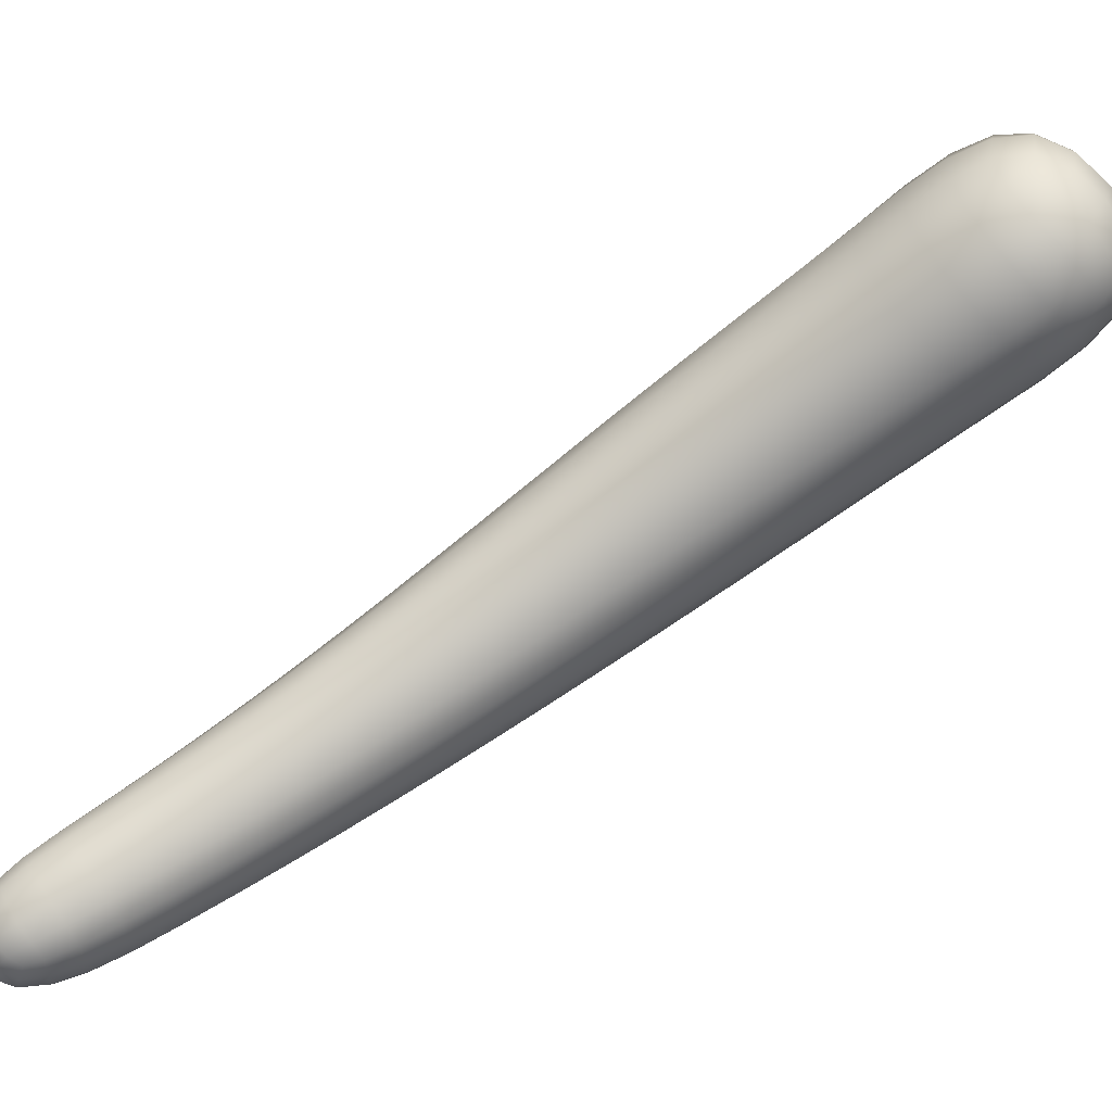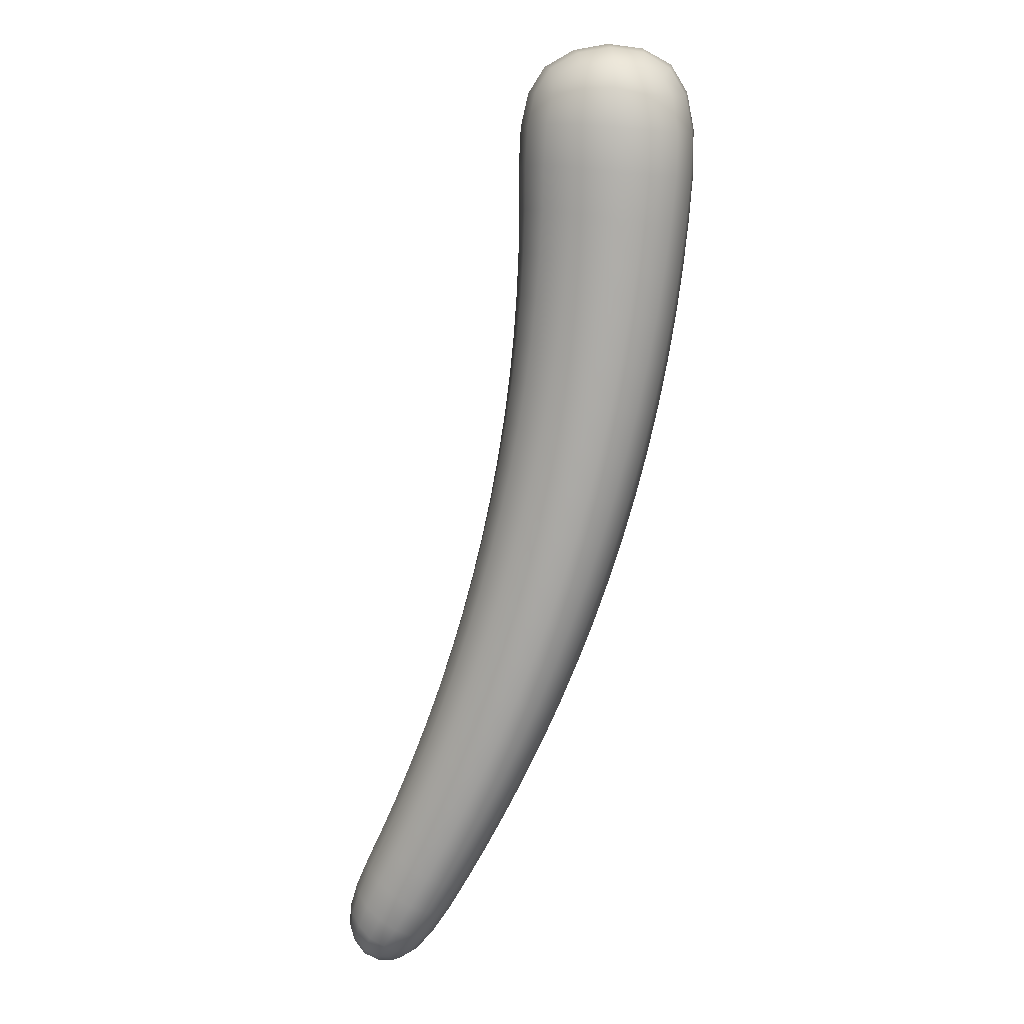
<metadata>
{"format":"obj","ext":"obj","renderer":"f3d","projection":"perspective","resolution":1024,"background":"white","views":[{"elev":20.6,"azim":-81.8,"up":"+Y"},{"elev":48.8,"azim":-4.1,"up":"+Z"}]}
</metadata>
<code>
g
v -0.143 -0.1237 -0.008476
v -0.1953 -0.3218 -0.3239
v -0.2381 -0.6056 -0.7004
v -0.3384 -0.8931 -1.078
v -0.4912 -1.164 -1.457
v -0.681 -1.396 -1.827
v -0.1453 -0.3259 0.1689
v -0.2141 -0.5697 -0.09908
v -0.2796 -0.8442 -0.498
v -0.3955 -1.108 -0.8987
v -0.5577 -1.349 -1.301
v -0.7532 -1.554 -1.693
v -0.4999 -1.519 -1.872
v -0.2672 -1.28 -1.499
v -0.06718 -0.9859 -1.114
v 0.07468 -0.6671 -0.7269
v 0.1575 -0.3323 -0.3384
v 0.1355 -0.1177 -0.0121
v -0.5826 -1.691 -1.739
v -0.3458 -1.486 -1.343
v -0.1376 -1.233 -0.9344
v 0.02311 -0.9486 -0.5246
v 0.1322 -0.6414 -0.1136
v 0.1315 -0.3514 0.1653
v -0.8153 -1.566 -2.065
v -0.8698 -1.671 -1.976
v -0.6997 -1.657 -2.099
v -0.7577 -1.767 -2.01
v -0.2546 -0.3019 -0.02394
v -0.285 -0.575 -0.4014
v -0.3584 -0.846 -0.7879
v -0.4838 -1.11 -1.176
v -0.6545 -1.349 -1.566
v -0.8355 -1.538 -1.918
v -0.3876 -1.526 -1.626
v -0.1547 -1.272 -1.23
v 0.03228 -0.9791 -0.8308
v 0.1637 -0.661 -0.4298
v 0.2304 -0.3304 -0.03444
v -0.5727 -1.559 -1.497
v -0.3662 -1.336 -1.089
v -0.2014 -1.081 -0.6792
v -0.08447 -0.8018 -0.2699
v -0.01854 -0.507 0.126
v -0.005599 -0.1253 -0.1844
v -0.03692 -0.4342 -0.5613
v -0.1247 -0.7442 -0.9395
v -0.2723 -1.046 -1.317
v -0.4694 -1.315 -1.694
v -0.6791 -1.523 -2.03
v -0.001317 -0.171 0.1511
v -0.6241 -1.707 -1.979
v -0.7805 -1.722 -1.866
v -0.8231 -1.693 -2.097
v -0.1859 -0.1832 -0.1413
v -0.2683 -0.4383 -0.2088
v -0.1937 -0.4318 0.08595
v -0.1805 -0.2037 0.1065
v -0.2099 -0.4647 -0.512
v -0.3148 -0.7098 -0.5944
v -0.2405 -0.7082 -0.2983
v -0.2812 -0.7495 -0.889
v -0.415 -0.9806 -0.9819
v -0.3315 -0.9779 -0.6982
v -0.4088 -1.032 -1.267
v -0.5641 -1.233 -1.371
v -0.4711 -1.232 -1.1
v -0.584 -1.287 -1.646
v -0.749 -1.451 -1.752
v -0.6539 -1.457 -1.501
v -0.7708 -1.489 -1.984
v -0.87 -1.616 -2.038
v -0.8414 -1.631 -1.864
v -0.3824 -1.408 -1.69
v -0.2669 -1.406 -1.429
v -0.464 -1.596 -1.545
v -0.5093 -1.629 -1.814
v -0.1609 -1.138 -1.307
v -0.05427 -1.129 -1.031
v -0.2363 -1.364 -1.139
v 0.01133 -0.8286 -0.9205
v 0.1049 -0.8229 -0.6306
v -0.05095 -1.094 -0.7297
v 0.1234 -0.5017 -0.5329
v 0.2084 -0.4943 -0.2286
v 0.08429 -0.7974 -0.3192
v 0.1712 -0.1735 -0.1491
v 0.1728 -0.2131 0.1031
v 0.1596 -0.4839 0.07814
v -0.465 -1.453 -1.294
v -0.6819 -1.652 -1.692
v -0.2781 -1.212 -0.8839
v -0.1367 -0.9437 -0.4745
v -0.04498 -0.6562 -0.06545
v -0.004889 -0.347 0.2176
v -0.01491 -0.2764 -0.372
v -0.002842 -0.06978 -0.008043
v -0.07325 -0.5891 -0.7504
v -0.1912 -0.8976 -1.129
v -0.366 -1.186 -1.506
v -0.5764 -1.428 -1.874
v -0.6119 -1.608 -2.029
v -0.7639 -1.609 -2.115
v -0.69 -1.759 -1.908
v -0.7284 -1.734 -2.081
v -0.8346 -1.742 -2.004
v -0.2133 -0.189 -0.01082
v -0.2448 -0.3026 -0.1761
v -0.2515 -0.436 -0.05046
v -0.2156 -0.3114 0.102
v -0.2531 -0.4443 -0.3656
v -0.2741 -0.5813 -0.5556
v -0.2934 -0.7101 -0.4422
v -0.2662 -0.5747 -0.2461
v -0.3091 -0.7193 -0.746
v -0.3583 -0.859 -0.9368
v -0.3869 -0.9778 -0.8359
v -0.3337 -0.8446 -0.6388
v -0.4205 -0.9957 -1.128
v -0.4949 -1.127 -1.32
v -0.5294 -1.23 -1.231
v -0.4524 -1.107 -1.033
v -0.5807 -1.25 -1.512
v -0.6742 -1.364 -1.7
v -0.7123 -1.452 -1.624
v -0.6173 -1.346 -1.43
v -0.7686 -1.462 -1.876
v -0.8361 -1.547 -2.011
v -0.8705 -1.615 -1.953
v -0.8077 -1.543 -1.806
v -0.4344 -1.524 -1.757
v -0.3138 -1.408 -1.567
v -0.3582 -1.516 -1.485
v -0.4801 -1.623 -1.681
v -0.1985 -1.275 -1.372
v -0.09401 -1.131 -1.176
v -0.1347 -1.262 -1.081
v -0.2413 -1.394 -1.283
v -0.003182 -0.9792 -0.9797
v 0.07272 -0.8218 -0.7831
v 0.04085 -0.9735 -0.6758
v -0.04034 -1.121 -0.8787
v 0.1342 -0.6591 -0.5859
v 0.1814 -0.4917 -0.3883
v 0.1633 -0.66 -0.2687
v 0.1088 -0.8195 -0.4725
v 0.2141 -0.32 -0.1901
v 0.2018 -0.1898 -0.01715
v 0.1978 -0.3446 0.09565
v 0.2039 -0.4963 -0.06449
v -0.5755 -1.638 -1.615
v -0.4604 -1.537 -1.415
v -0.5691 -1.461 -1.391
v -0.6729 -1.562 -1.59
v -0.3506 -1.424 -1.21
v -0.2509 -1.301 -1.004
v -0.3846 -1.229 -0.984
v -0.4716 -1.349 -1.187
v -0.1625 -1.17 -0.7992
v -0.086 -1.033 -0.5937
v -0.2444 -0.97 -0.5779
v -0.3086 -1.102 -0.7808
v -0.02185 -0.8892 -0.3882
v 0.02951 -0.7407 -0.1825
v -0.1531 -0.6932 -0.1728
v -0.1925 -0.8333 -0.3752
v 0.06769 -0.5884 0.02326
v 0.0773 -0.4334 0.1734
v -0.09827 -0.4094 0.1763
v -0.1265 -0.5504 0.02927
v 0.08455 -0.09191 -0.09146
v 0.08911 -0.2056 -0.2698
v -0.1085 -0.2105 -0.2638
v -0.09278 -0.1002 -0.08852
v 0.06837 -0.3731 -0.4615
v 0.03329 -0.536 -0.6529
v -0.1435 -0.5116 -0.6399
v -0.1193 -0.3636 -0.4518
v -0.01654 -0.6964 -0.844
v -0.08149 -0.8546 -1.035
v -0.2361 -0.8097 -1.016
v -0.1823 -0.6601 -0.8281
v -0.1618 -1.009 -1.225
v -0.2563 -1.156 -1.416
v -0.3857 -1.097 -1.393
v -0.3043 -0.9565 -1.205
v -0.3619 -1.293 -1.606
v -0.4739 -1.414 -1.792
v -0.5788 -1.348 -1.767
v -0.4786 -1.229 -1.582
v -0.5855 -1.518 -1.964
v -0.6867 -1.599 -2.086
v -0.7627 -1.541 -2.064
v -0.6798 -1.452 -1.939
v 0.08779 -0.1184 0.07037
v -0.09219 -0.1191 0.07195
v -0.09263 -0.2551 0.1867
v 0.0868 -0.2643 0.1851
v -0.6617 -1.686 -2.063
v -0.5529 -1.622 -1.934
v -0.5981 -1.712 -1.864
v -0.6998 -1.758 -2.005
v -0.7732 -1.764 -1.952
v -0.687 -1.722 -1.801
v -0.775 -1.647 -1.776
v -0.8456 -1.701 -1.93
v -0.8649 -1.688 -2.04
v -0.8296 -1.621 -2.096
v -0.7575 -1.68 -2.118
v -0.7939 -1.748 -2.062
v -0.2363 -0.2379 -0.08741
v -0.2645 -0.3679 -0.1128
v -0.2404 -0.3697 0.03649
v -0.2295 -0.246 0.05049
v -0.262 -0.513 -0.4606
v -0.2982 -0.6424 -0.4978
v -0.2782 -0.6427 -0.344
v -0.2751 -0.5071 -0.305
v -0.332 -0.7892 -0.8414
v -0.3851 -0.9137 -0.8848
v -0.3587 -0.9115 -0.7372
v -0.3349 -0.7778 -0.6911
v -0.4563 -1.062 -1.224
v -0.5226 -1.173 -1.274
v -0.4895 -1.169 -1.132
v -0.448 -1.046 -1.079
v -0.6269 -1.308 -1.607
v -0.7017 -1.402 -1.66
v -0.6643 -1.4 -1.528
v -0.6084 -1.292 -1.469
v -0.8088 -1.505 -1.952
v -0.8618 -1.578 -1.984
v -0.8469 -1.582 -1.886
v -0.7958 -1.497 -1.839
v -0.3739 -1.468 -1.663
v -0.3266 -1.468 -1.528
v -0.4191 -1.572 -1.584
v -0.4488 -1.579 -1.721
v -0.1447 -1.204 -1.274
v -0.1029 -1.202 -1.13
v -0.1866 -1.329 -1.182
v -0.2095 -1.34 -1.329
v 0.0366 -0.9011 -0.8814
v 0.07029 -0.9017 -0.7308
v 0.001908 -1.048 -0.7773
v -0.009231 -1.055 -0.9308
v 0.1596 -0.5759 -0.4871
v 0.1878 -0.5782 -0.3293
v 0.1378 -0.7404 -0.3706
v 0.136 -0.7426 -0.5303
v 0.2174 -0.244 -0.09726
v 0.2154 -0.2637 0.04392
v 0.2108 -0.417 0.02664
v 0.2253 -0.4095 -0.1278
v -0.5178 -1.59 -1.516
v -0.5181 -1.507 -1.396
v -0.6207 -1.513 -1.492
v -0.6277 -1.608 -1.596
v -0.2994 -1.364 -1.107
v -0.3208 -1.275 -0.9863
v -0.4267 -1.29 -1.086
v -0.4143 -1.396 -1.191
v -0.1227 -1.102 -0.6965
v -0.1676 -1.013 -0.5769
v -0.275 -1.037 -0.6793
v -0.2383 -1.147 -0.7816
v 0.005451 -0.8155 -0.2853
v -0.06311 -0.7294 -0.1677
v -0.1712 -0.7636 -0.2739
v -0.109 -0.8733 -0.3722
v 0.07796 -0.5112 0.1122
v -0.01024 -0.4296 0.1894
v -0.1144 -0.4791 0.1165
v -0.03012 -0.5823 0.03673
v 0.09139 -0.1346 -0.1773
v -0.009007 -0.1951 -0.2773
v -0.1035 -0.1436 -0.173
v -0.00383 -0.08014 -0.095
v 0.05265 -0.455 -0.5572
v -0.05323 -0.5117 -0.6558
v -0.1297 -0.4379 -0.5458
v -0.02418 -0.3559 -0.4666
v -0.04711 -0.7759 -0.9394
v -0.1561 -0.8213 -1.034
v -0.2074 -0.735 -0.9222
v -0.09707 -0.6667 -0.845
v -0.2075 -1.084 -1.321
v -0.3178 -1.118 -1.412
v -0.3435 -1.028 -1.299
v -0.23 -0.9727 -1.223
v -0.4175 -1.355 -1.7
v -0.5229 -1.374 -1.786
v -0.5282 -1.291 -1.676
v -0.4169 -1.252 -1.601
v -0.6382 -1.562 -2.036
v -0.7241 -1.566 -2.084
v -0.7254 -1.497 -2.012
v -0.6291 -1.478 -1.958
v -0.001779 -0.1045 0.07766
v -0.09878 -0.1784 0.1402
v -0.002134 -0.2564 0.2013
v 0.09486 -0.1824 0.1388
v -0.6089 -1.66 -2.008
v -0.5679 -1.673 -1.901
v -0.652 -1.743 -1.943
v -0.6772 -1.729 -2.039
v -0.7354 -1.751 -1.883
v -0.7345 -1.692 -1.782
v -0.8175 -1.68 -1.858
v -0.8149 -1.74 -1.94
v -0.8553 -1.656 -2.076
v -0.7979 -1.653 -2.118
v -0.7789 -1.72 -2.099
v -0.8363 -1.724 -2.058
v -0.1675 -0.1403 -0.06334
v -0.1927 -0.2476 -0.2299
v -0.2475 -0.3744 -0.2708
v -0.2573 -0.5059 -0.1482
v -0.2056 -0.4993 0.0003766
v -0.1717 -0.3707 0.1439
v -0.169 -0.2703 0.1506
v -0.1679 -0.151 0.04516
v -0.201 -0.3939 -0.4179
v -0.2222 -0.535 -0.6061
v -0.2898 -0.6498 -0.6508
v -0.3119 -0.7773 -0.5404
v -0.2585 -0.7765 -0.3981
v -0.2258 -0.6393 -0.1987
v -0.2578 -0.6773 -0.7947
v -0.3081 -0.8217 -0.9835
v -0.3878 -0.928 -1.032
v -0.4182 -1.043 -0.9346
v -0.362 -1.043 -0.7984
v -0.304 -0.9114 -0.598
v -0.372 -0.9633 -1.173
v -0.4486 -1.099 -1.362
v -0.5364 -1.189 -1.416
v -0.572 -1.289 -1.331
v -0.5131 -1.291 -1.2
v -0.4319 -1.17 -0.9991
v -0.5367 -1.227 -1.552
v -0.6324 -1.344 -1.738
v -0.7217 -1.415 -1.79
v -0.7604 -1.5 -1.717
v -0.7036 -1.507 -1.599
v -0.605 -1.404 -1.402
v -0.729 -1.445 -1.911
v -0.8006 -1.532 -2.037
v -0.8449 -1.586 -2.058
v -0.8771 -1.648 -2.006
v -0.8644 -1.656 -1.931
v -0.8017 -1.596 -1.783
v -0.4413 -1.466 -1.783
v -0.3241 -1.346 -1.595
v -0.255 -1.343 -1.469
v -0.2986 -1.457 -1.384
v -0.4043 -1.543 -1.445
v -0.5238 -1.646 -1.644
v -0.5401 -1.67 -1.775
v -0.4944 -1.575 -1.848
v -0.2127 -1.21 -1.403
v -0.1123 -1.063 -1.21
v -0.0467 -1.056 -1.078
v -0.08589 -1.192 -0.98
v -0.1855 -1.299 -1.037
v -0.2898 -1.426 -1.241
v -0.026 -0.9079 -1.017
v 0.04486 -0.7483 -0.8238
v 0.1052 -0.7411 -0.6845
v 0.07649 -0.8972 -0.5742
v -0.01233 -1.022 -0.6272
v -0.0927 -1.164 -0.8321
v 0.1009 -0.5849 -0.6299
v 0.1423 -0.4176 -0.4357
v 0.1996 -0.4063 -0.2892
v 0.1854 -0.5786 -0.1666
v 0.1099 -0.7199 -0.2164
v 0.05533 -0.8737 -0.4219
v 0.1691 -0.2459 -0.2409
v 0.1579 -0.1302 -0.0686
v 0.1609 -0.1503 0.0416
v 0.1586 -0.2901 0.147
v 0.1511 -0.409 0.1386
v 0.151 -0.562 -0.01065
v -0.4043 -1.482 -1.312
v -0.5191 -1.406 -1.289
v -0.7246 -1.607 -1.685
v -0.6322 -1.682 -1.71
v -0.2053 -1.237 -0.9018
v -0.3452 -1.167 -0.8824
v -0.05235 -0.9616 -0.491
v -0.2169 -0.9021 -0.4765
v 0.05027 -0.6649 -0.07962
v -0.1382 -0.6221 -0.07172
v 0.07661 -0.3521 0.1999
v -0.08779 -0.3364 0.2019
v 0.08051 -0.2901 -0.3657
v -0.1123 -0.2881 -0.3578
v -0.08586 -0.08903 -0.007738
v 0.07965 -0.08425 -0.009775
v 0.01025 -0.6163 -0.7485
v -0.161 -0.5854 -0.734
v -0.1197 -0.9324 -1.13
v -0.2684 -0.8837 -1.111
v -0.3079 -1.226 -1.511
v -0.4308 -1.164 -1.488
v -0.5302 -1.468 -1.88
v -0.6296 -1.402 -1.855
v -0.5573 -1.568 -1.957
v -0.662 -1.639 -2.077
v -0.7275 -1.637 -2.114
v -0.796 -1.583 -2.094
v -0.6392 -1.731 -1.829
v -0.7312 -1.771 -1.971
v -0.7457 -1.759 -2.046
v -0.7112 -1.694 -2.099
v -0.8608 -1.706 -1.99
v -0.7946 -1.763 -2.01
g
f 1 315 107 322
f 315 55 211 107
f 107 211 29 214
f 322 107 214 58
f 55 316 108 211
f 316 2 317 108
f 108 317 56 212
f 211 108 212 29
f 29 212 109 213
f 212 56 318 109
f 109 318 8 319
f 213 109 319 57
f 58 214 110 321
f 214 29 213 110
f 110 213 57 320
f 321 110 320 7
f 2 323 111 317
f 323 59 215 111
f 111 215 30 218
f 317 111 218 56
f 59 324 112 215
f 324 3 325 112
f 112 325 60 216
f 215 112 216 30
f 30 216 113 217
f 216 60 326 113
f 113 326 9 327
f 217 113 327 61
f 56 218 114 318
f 218 30 217 114
f 114 217 61 328
f 318 114 328 8
f 3 329 115 325
f 329 62 219 115
f 115 219 31 222
f 325 115 222 60
f 62 330 116 219
f 330 4 331 116
f 116 331 63 220
f 219 116 220 31
f 31 220 117 221
f 220 63 332 117
f 117 332 10 333
f 221 117 333 64
f 60 222 118 326
f 222 31 221 118
f 118 221 64 334
f 326 118 334 9
f 4 335 119 331
f 335 65 223 119
f 119 223 32 226
f 331 119 226 63
f 65 336 120 223
f 336 5 337 120
f 120 337 66 224
f 223 120 224 32
f 32 224 121 225
f 224 66 338 121
f 121 338 11 339
f 225 121 339 67
f 63 226 122 332
f 226 32 225 122
f 122 225 67 340
f 332 122 340 10
f 5 341 123 337
f 341 68 227 123
f 123 227 33 230
f 337 123 230 66
f 68 342 124 227
f 342 6 343 124
f 124 343 69 228
f 227 124 228 33
f 33 228 125 229
f 228 69 344 125
f 125 344 12 345
f 229 125 345 70
f 66 230 126 338
f 230 33 229 126
f 126 229 70 346
f 338 126 346 11
f 6 347 127 343
f 347 71 231 127
f 127 231 34 234
f 343 127 234 69
f 71 348 128 231
f 348 25 349 128
f 128 349 72 232
f 231 128 232 34
f 34 232 129 233
f 232 72 350 129
f 129 350 26 351
f 233 129 351 73
f 69 234 130 344
f 234 34 233 130
f 130 233 73 352
f 344 130 352 12
f 13 353 131 360
f 353 74 235 131
f 131 235 35 238
f 360 131 238 77
f 74 354 132 235
f 354 14 355 132
f 132 355 75 236
f 235 132 236 35
f 35 236 133 237
f 236 75 356 133
f 133 356 20 357
f 237 133 357 76
f 77 238 134 359
f 238 35 237 134
f 134 237 76 358
f 359 134 358 19
f 14 361 135 355
f 361 78 239 135
f 135 239 36 242
f 355 135 242 75
f 78 362 136 239
f 362 15 363 136
f 136 363 79 240
f 239 136 240 36
f 36 240 137 241
f 240 79 364 137
f 137 364 21 365
f 241 137 365 80
f 75 242 138 356
f 242 36 241 138
f 138 241 80 366
f 356 138 366 20
f 15 367 139 363
f 367 81 243 139
f 139 243 37 246
f 363 139 246 79
f 81 368 140 243
f 368 16 369 140
f 140 369 82 244
f 243 140 244 37
f 37 244 141 245
f 244 82 370 141
f 141 370 22 371
f 245 141 371 83
f 79 246 142 364
f 246 37 245 142
f 142 245 83 372
f 364 142 372 21
f 16 373 143 369
f 373 84 247 143
f 143 247 38 250
f 369 143 250 82
f 84 374 144 247
f 374 17 375 144
f 144 375 85 248
f 247 144 248 38
f 38 248 145 249
f 248 85 376 145
f 145 376 23 377
f 249 145 377 86
f 82 250 146 370
f 250 38 249 146
f 146 249 86 378
f 370 146 378 22
f 17 379 147 375
f 379 87 251 147
f 147 251 39 254
f 375 147 254 85
f 87 380 148 251
f 380 18 381 148
f 148 381 88 252
f 251 148 252 39
f 39 252 149 253
f 252 88 382 149
f 149 382 24 383
f 253 149 383 89
f 85 254 150 376
f 254 39 253 150
f 150 253 89 384
f 376 150 384 23
f 19 358 151 388
f 358 76 255 151
f 151 255 40 258
f 388 151 258 91
f 76 357 152 255
f 357 20 385 152
f 152 385 90 256
f 255 152 256 40
f 40 256 153 257
f 256 90 386 153
f 153 386 11 346
f 257 153 346 70
f 91 258 154 387
f 258 40 257 154
f 154 257 70 345
f 387 154 345 12
f 20 366 155 385
f 366 80 259 155
f 155 259 41 262
f 385 155 262 90
f 80 365 156 259
f 365 21 389 156
f 156 389 92 260
f 259 156 260 41
f 41 260 157 261
f 260 92 390 157
f 157 390 10 340
f 261 157 340 67
f 90 262 158 386
f 262 41 261 158
f 158 261 67 339
f 386 158 339 11
f 21 372 159 389
f 372 83 263 159
f 159 263 42 266
f 389 159 266 92
f 83 371 160 263
f 371 22 391 160
f 160 391 93 264
f 263 160 264 42
f 42 264 161 265
f 264 93 392 161
f 161 392 9 334
f 265 161 334 64
f 92 266 162 390
f 266 42 265 162
f 162 265 64 333
f 390 162 333 10
f 22 378 163 391
f 378 86 267 163
f 163 267 43 270
f 391 163 270 93
f 86 377 164 267
f 377 23 393 164
f 164 393 94 268
f 267 164 268 43
f 43 268 165 269
f 268 94 394 165
f 165 394 8 328
f 269 165 328 61
f 93 270 166 392
f 270 43 269 166
f 166 269 61 327
f 392 166 327 9
f 23 384 167 393
f 384 89 271 167
f 167 271 44 274
f 393 167 274 94
f 89 383 168 271
f 383 24 395 168
f 168 395 95 272
f 271 168 272 44
f 44 272 169 273
f 272 95 396 169
f 169 396 7 320
f 273 169 320 57
f 94 274 170 394
f 274 44 273 170
f 170 273 57 319
f 394 170 319 8
f 18 380 171 400
f 380 87 275 171
f 171 275 45 278
f 400 171 278 97
f 87 379 172 275
f 379 17 397 172
f 172 397 96 276
f 275 172 276 45
f 45 276 173 277
f 276 96 398 173
f 173 398 2 316
f 277 173 316 55
f 97 278 174 399
f 278 45 277 174
f 174 277 55 315
f 399 174 315 1
f 17 374 175 397
f 374 84 279 175
f 175 279 46 282
f 397 175 282 96
f 84 373 176 279
f 373 16 401 176
f 176 401 98 280
f 279 176 280 46
f 46 280 177 281
f 280 98 402 177
f 177 402 3 324
f 281 177 324 59
f 96 282 178 398
f 282 46 281 178
f 178 281 59 323
f 398 178 323 2
f 16 368 179 401
f 368 81 283 179
f 179 283 47 286
f 401 179 286 98
f 81 367 180 283
f 367 15 403 180
f 180 403 99 284
f 283 180 284 47
f 47 284 181 285
f 284 99 404 181
f 181 404 4 330
f 285 181 330 62
f 98 286 182 402
f 286 47 285 182
f 182 285 62 329
f 402 182 329 3
f 15 362 183 403
f 362 78 287 183
f 183 287 48 290
f 403 183 290 99
f 78 361 184 287
f 361 14 405 184
f 184 405 100 288
f 287 184 288 48
f 48 288 185 289
f 288 100 406 185
f 185 406 5 336
f 289 185 336 65
f 99 290 186 404
f 290 48 289 186
f 186 289 65 335
f 404 186 335 4
f 14 354 187 405
f 354 74 291 187
f 187 291 49 294
f 405 187 294 100
f 74 353 188 291
f 353 13 407 188
f 188 407 101 292
f 291 188 292 49
f 49 292 189 293
f 292 101 408 189
f 189 408 6 342
f 293 189 342 68
f 100 294 190 406
f 294 49 293 190
f 190 293 68 341
f 406 190 341 5
f 13 409 191 407
f 409 102 295 191
f 191 295 50 298
f 407 191 298 101
f 102 410 192 295
f 410 27 411 192
f 192 411 103 296
f 295 192 296 50
f 50 296 193 297
f 296 103 412 193
f 193 412 25 348
f 297 193 348 71
f 101 298 194 408
f 298 50 297 194
f 194 297 71 347
f 408 194 347 6
f 18 400 195 381
f 400 97 299 195
f 195 299 51 302
f 381 195 302 88
f 97 399 196 299
f 399 1 322 196
f 196 322 58 300
f 299 196 300 51
f 51 300 197 301
f 300 58 321 197
f 197 321 7 396
f 301 197 396 95
f 88 302 198 382
f 302 51 301 198
f 198 301 95 395
f 382 198 395 24
f 27 410 199 416
f 410 102 303 199
f 199 303 52 306
f 416 199 306 105
f 102 409 200 303
f 409 13 360 200
f 200 360 77 304
f 303 200 304 52
f 52 304 201 305
f 304 77 359 201
f 201 359 19 413
f 305 201 413 104
f 105 306 202 415
f 306 52 305 202
f 202 305 104 414
f 415 202 414 28
f 28 414 203 418
f 414 104 307 203
f 203 307 53 310
f 418 203 310 106
f 104 413 204 307
f 413 19 388 204
f 204 388 91 308
f 307 204 308 53
f 53 308 205 309
f 308 91 387 205
f 205 387 12 352
f 309 205 352 73
f 106 310 206 417
f 310 53 309 206
f 206 309 73 351
f 417 206 351 26
f 26 350 207 417
f 350 72 311 207
f 207 311 54 314
f 417 207 314 106
f 72 349 208 311
f 349 25 412 208
f 208 412 103 312
f 311 208 312 54
f 54 312 209 313
f 312 103 411 209
f 209 411 27 416
f 313 209 416 105
f 106 314 210 418
f 314 54 313 210
f 210 313 105 415
f 418 210 415 28

</code>
